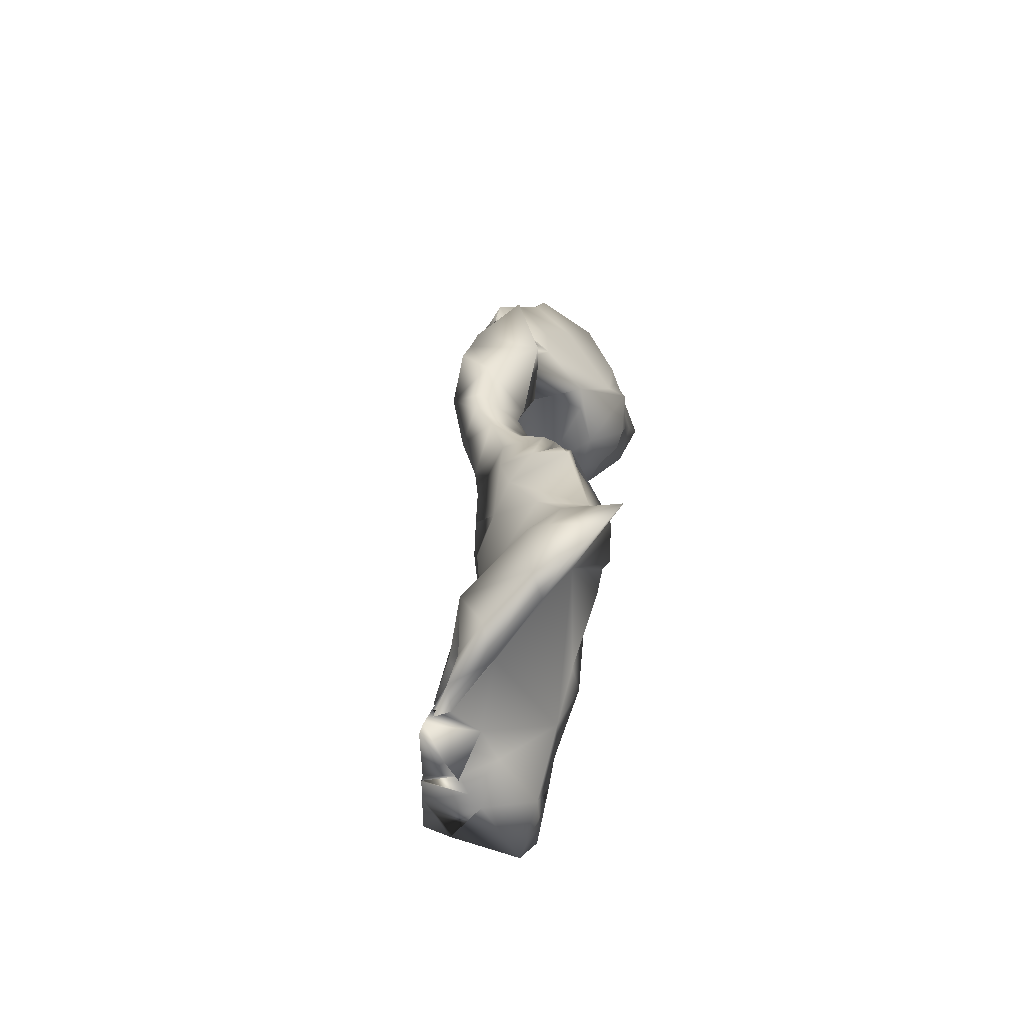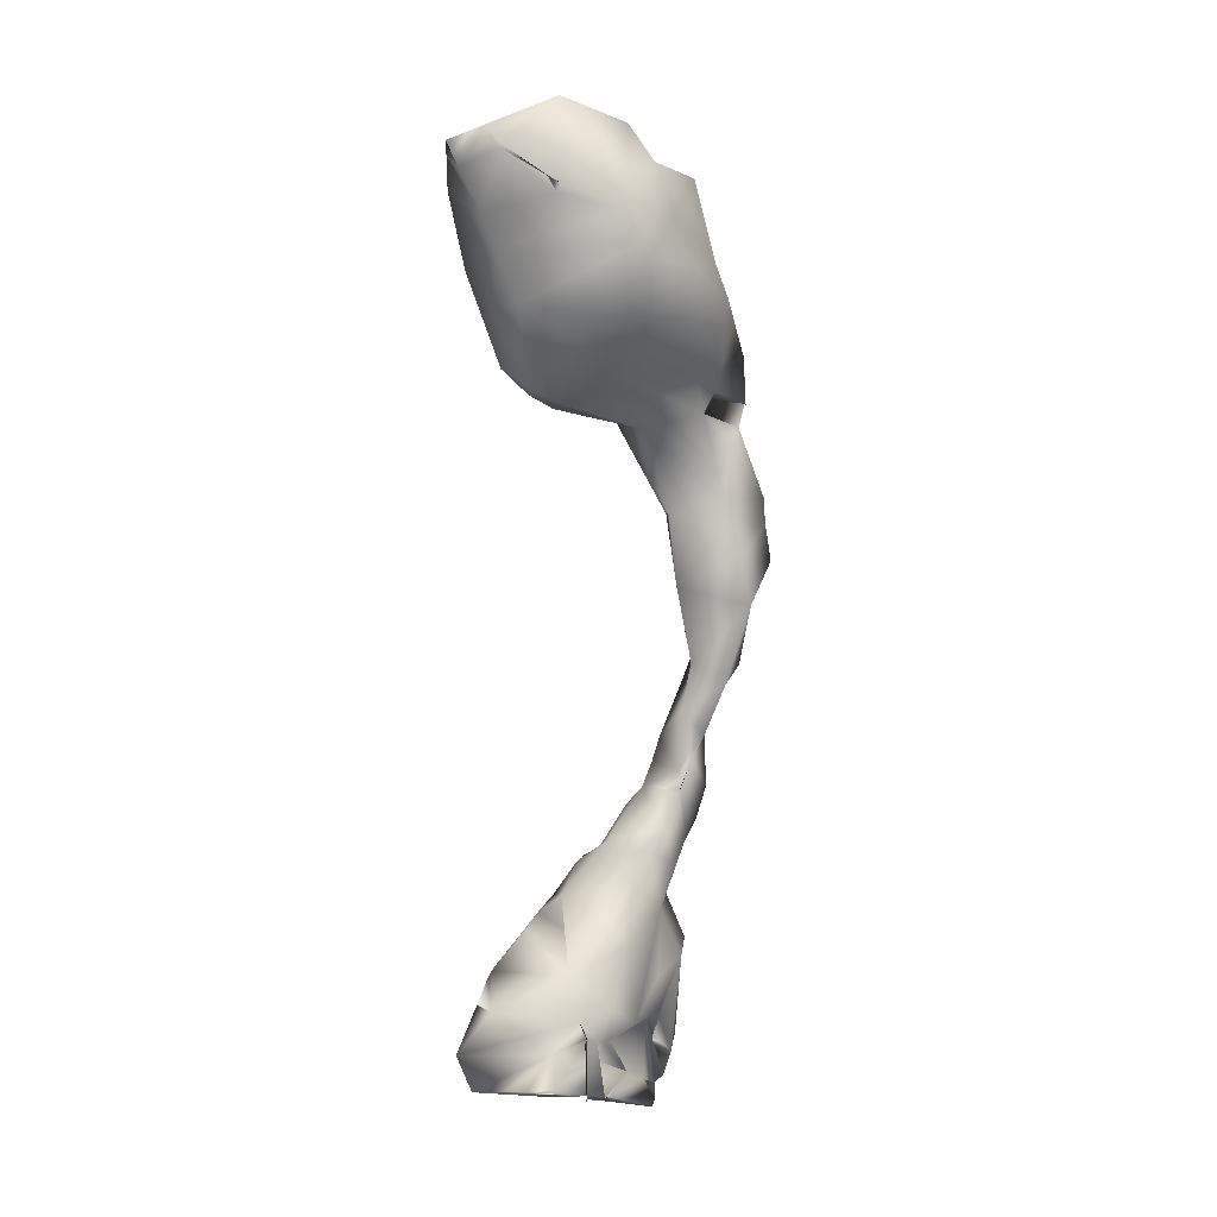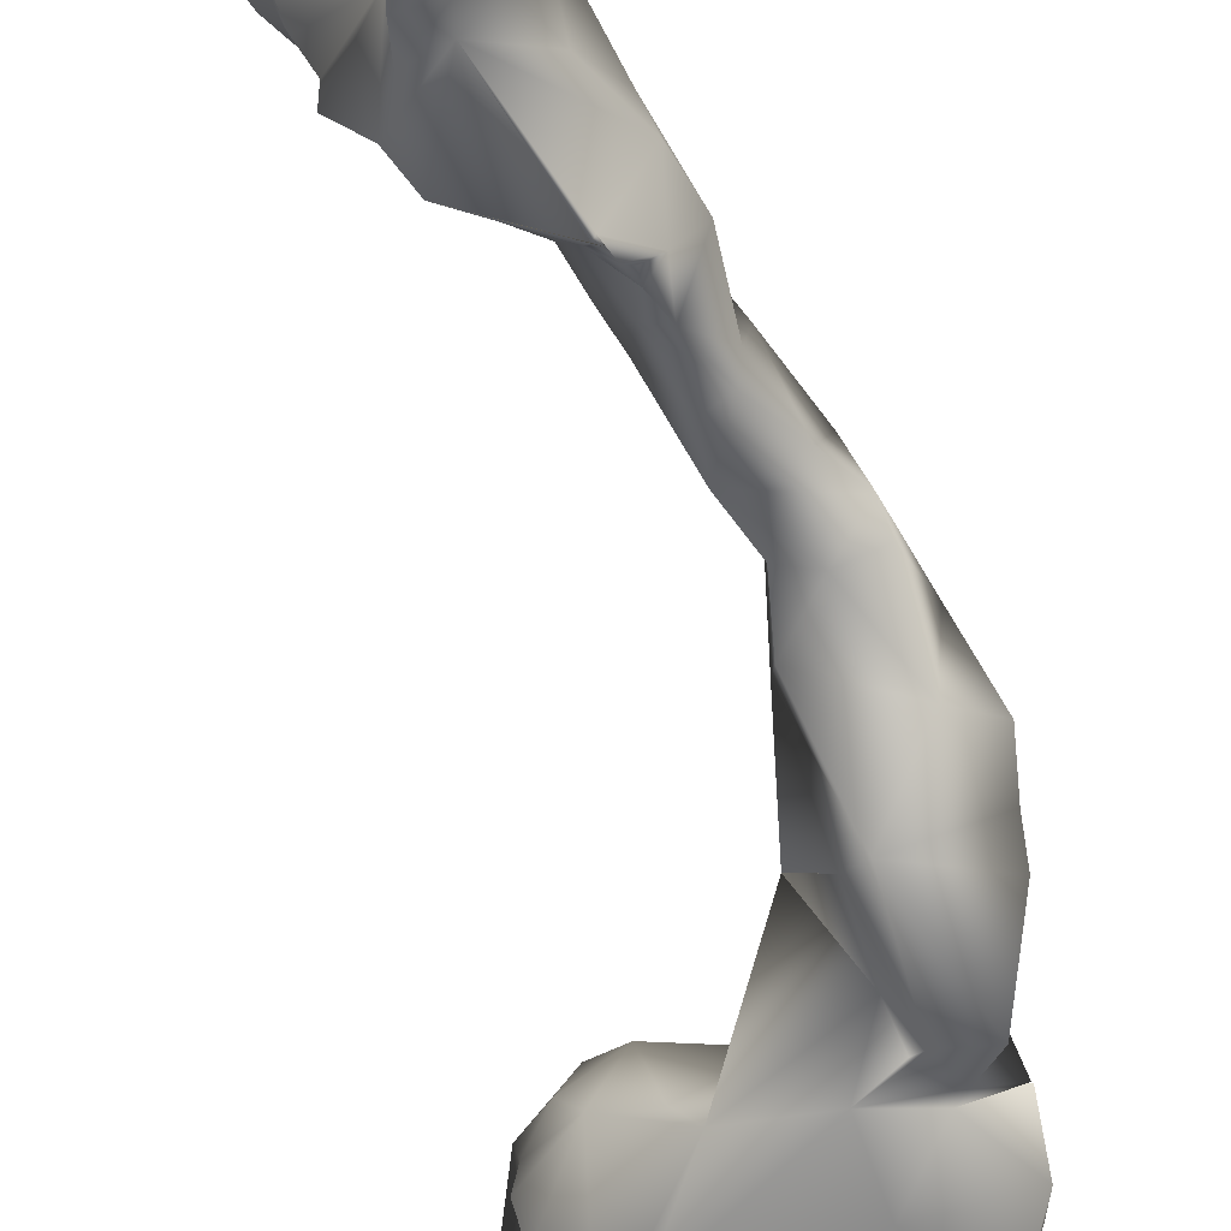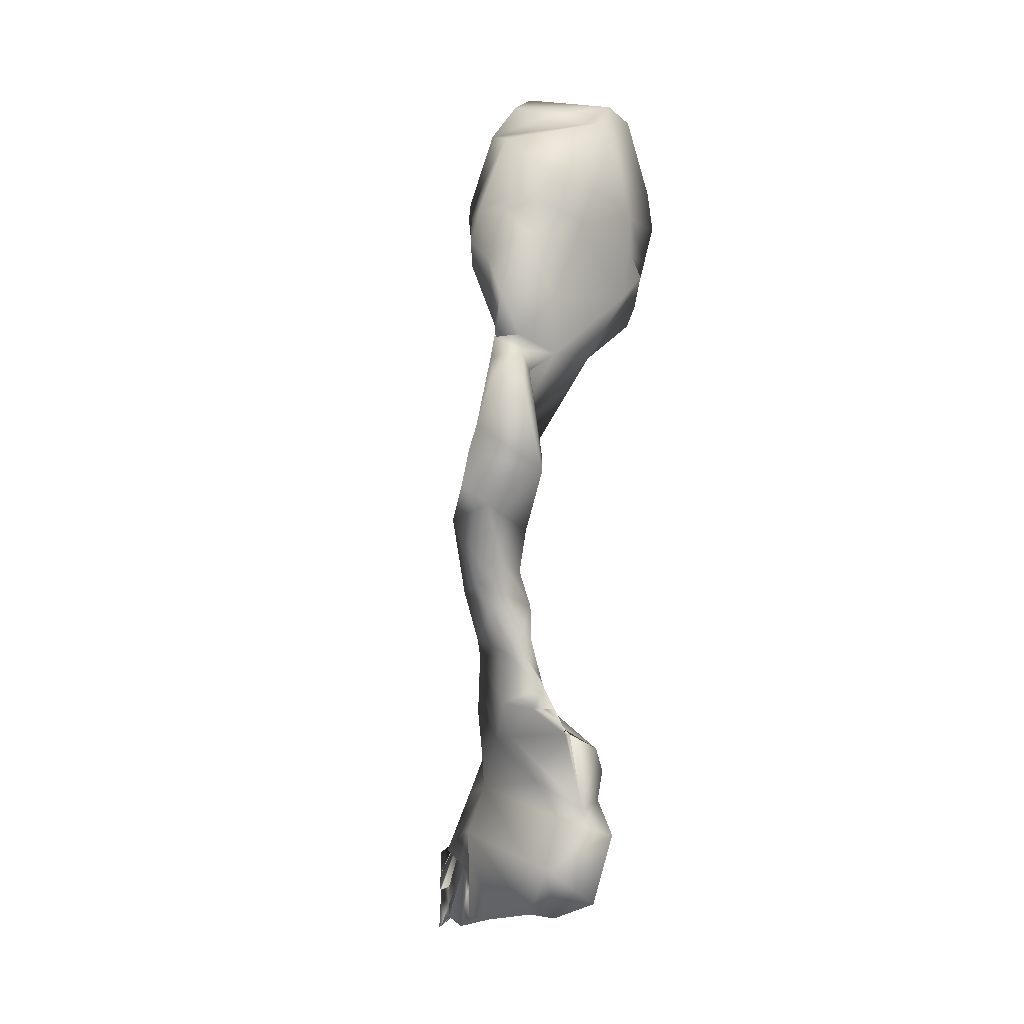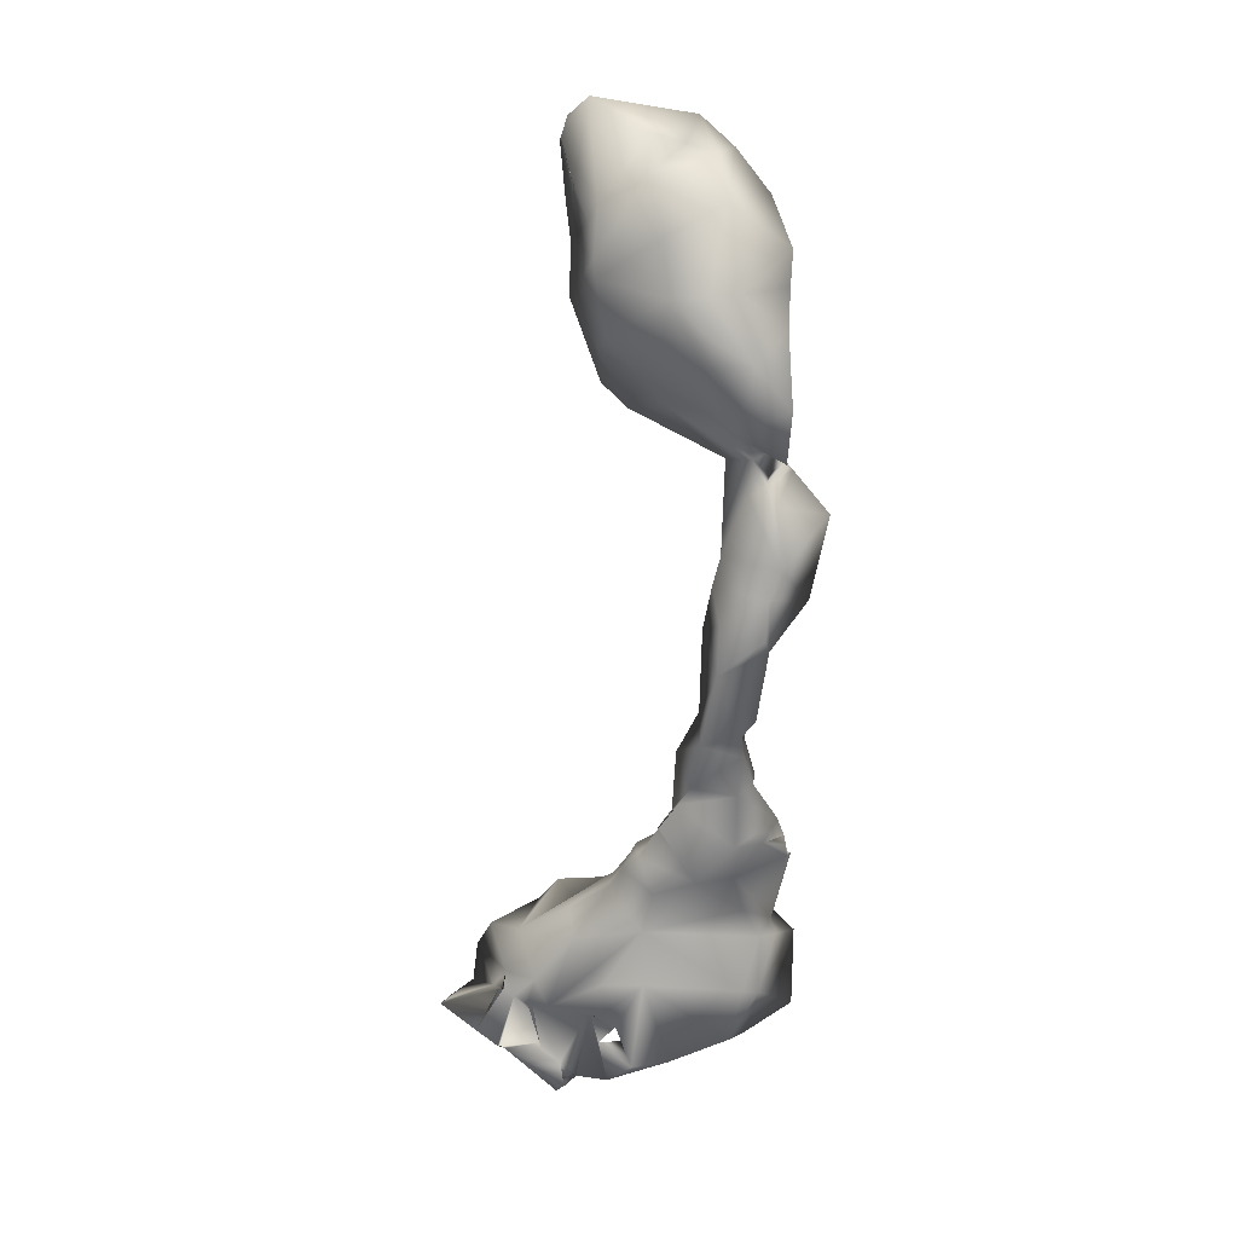
<metadata>
{"format":"obj","ext":"obj","renderer":"f3d","projection":"perspective","resolution":1024,"background":"white","views":[{"elev":-68.5,"azim":-38.5,"up":"+Z"},{"elev":12.2,"azim":-174.8,"up":"+Z"},{"elev":-61.3,"azim":-165.3,"up":"+Y"},{"elev":-0.1,"azim":-39.3,"up":"+Z"},{"elev":20.9,"azim":-99.8,"up":"+Z"}]}
</metadata>
<code>
o <bpy_struct,_Object("spine_44")>-simple_2.097
v 0.008175 -0.1401 -0.1822
v 0.05488 -0.1945 -0.2013
v 0.007573 -0.1812 -0.3587
v 0.01687 -0.1319 -0.1447
v 0.07197 -0.1254 -0.1281
v 0.1048 -0.1048 -0.06377
v -0.01814 -0.07148 -0.4071
v -0.05859 -0.08804 -0.2857
v -0.000689 0.008597 -0.4066
v -0.05623 -0.0257 -0.4004
v -0.06993 0.1124 -0.4341
v -0.005191 0.1683 -0.4458
v -0.02236 0.2099 -0.3989
v -0.06654 0.1949 -0.4419
v 0.02884 0.1989 -0.3393
v -0.08113 -0.0474 -0.2663
v -0.05759 -0.05082 -0.08121
v -0.02879 -0.09604 -0.1644
v -0.08829 0.06025 0.009511
v -0.08651 0.1734 -0.2268
v -0.08592 -0.1136 0.1476
v -0.0481 -0.1459 0.03836
v -0.05272 -0.1461 0.05157
v -0.0437 -0.1555 0.04057
v -0.0526 -0.1457 0.05176
v -0.05903 -0.1408 0.07046
v -0.07027 -0.1335 0.09849
v -0.02461 -0.07425 0.07567
v 0.08167 -0.1085 -0.008567
v -0.09272 -0.08141 0.09557
v -0.1287 -0.01279 0.1072
v -0.1244 -0.01729 0.2241
v -0.1137 -0.05193 0.2457
v -0.1282 0.08336 0.2522
v -0.1024 0.1049 0.2044
v -0.1061 -0.0168 0.0262
v -0.06709 -0.09253 0.09719
v 0.05055 -0.007269 0.06233
v -0.04972 -0.06173 0.159
v -0.009847 0.02335 0.1753
v -0.02547 0.02787 0.2307
v 0.01078 0.0499 0.1216
v -0.06466 0.1482 -0.02029
v -0.05011 0.1801 0.0634
v 0.07641 0.1604 0.03321
v -0.07369 0.1113 0.1814
v -0.07776 0.142 0.1436
v -0.0777 0.1417 0.1401
v -0.1737 0.07593 0.3669
v -0.06746 -0.04193 0.3339
v -0.09734 -0.03788 0.4174
v -0.1597 -0.01792 0.3281
v -0.09682 0.06095 0.4096
v -0.2054 -0.03284 0.4267
v -0.1441 -0.028 0.4428
v -0.2001 -0.0057 0.3933
v -0.2258 0.05283 0.5391
v -0.08034 -0.04041 0.5132
v -0.0786 0.1042 0.3158
v -0.08181 -0.06305 0.2541
v -0.2475 -0.06485 0.7594
v -0.2526 -0.0436 0.7032
v -0.2658 -0.03287 0.6221
v -0.127 -0.1559 0.6525
v -0.09173 -0.1134 0.6862
v -0.1993 -0.1731 0.8547
v -0.1253 -0.1084 0.8853
v -0.09486 -0.08253 0.8345
v -0.2008 -0.06526 0.8762
v -0.1517 -0.108 0.9346
v -0.05455 -0.1118 1.059
v -0.04391 -0.1053 0.9307
v -0.2081 -0.0562 0.5773
v -0.06309 0.0491 0.5777
v -0.2018 0.04489 0.6363
v -0.1576 0.05114 0.7054
v -0.1628 0.03591 0.7676
v -0.191 -0.04489 0.9158
v -0.1715 -0.0163 0.8889
v -0.04102 -0.02349 0.7268
v -0.03427 -0.02845 0.7245
v -0.03427 -0.02845 0.7245
v -0.03427 -0.02845 0.7245
v -0.2028 -0.0745 0.9644
v -0.205 -0.08171 0.9615
v -0.1409 0.003035 1.002
v -0.1034 -0.07321 0.9123
v -0.1143 -0.0359 0.947
v -0.1302 -0.07628 0.9731
v -0.1987 -0.09253 1.066
v -0.1789 -0.02133 1.15
v -0.1535 0.07166 1.145
v -0.1007 0.1362 1.166
v -0.1028 0.05906 1.045
v 0.08955 -0.07704 0.9362
v 0.01266 -0.009468 0.9145
v 0.021 0.112 1.026
v 0.03788 0.156 1.082
v -0.0179 0.24 1.176
v -0.1291 -0.09755 1.21
v -0.08348 -0.1102 1.281
v -0.06348 -0.1186 1.35
v 0.1107 -0.1156 1.426
v -0.1698 0.0563 1.2
v -0.1178 -0.004862 1.278
v -0.1405 0.06158 1.279
v -0.1043 0.1365 1.272
v -0.06122 0.1316 1.383
v -0.09335 0.01748 1.45
v 0.1661 -0.05358 1.512
v 0.03695 0.1399 1.564
v -0.006272 0.3449 -0.4744
v -0.05307 0.2467 -0.4762
v -0.02362 0.2604 -0.3982
v -0.04129 0.2259 -0.3508
v -0.04184 0.2635 -0.3219
v -0.02898 0.3247 -0.47
v -0.01448 0.3297 -0.4232
v -0.01442 0.2784 -0.324
v 0.001737 0.3044 -0.4397
v -0.03979 0.3138 -0.4673
v 0.08707 0.3179 -0.4054
v -0.03109 0.3515 -0.4899
v -0.03671 0.3576 -0.5013
v 0.04704 0.4603 -0.4343
v 0.04934 0.3879 -0.4792
v -0.01649 0.3454 -0.4431
v -0.0406 0.3403 -0.4895
v 0.01096 0.384 -0.4202
v 0.01632 0.3857 -0.4089
v 0.05074 0.3955 -0.3361
v 0.01632 0.3857 -0.4089
v 0.06217 0.4049 -0.3372
v -0.04146 0.2529 -0.2442
v -0.000564 0.3693 -0.3095
v -0.04006 0.1687 -0.1215
v 0.01635 0.2294 -0.0356
v 0.05769 0.3131 -0.1025
v 0.04527 0.39 -0.2654
v 0.02214 0.3069 -0.1592
v -0.01891 0.2086 0.02421
v -0.0164 0.2605 1.295
v -0.009962 0.2617 1.334
v 0.03948 0.2639 1.395
v 0.04064 0.2465 1.429
v -0.0197 0.1611 1.486
v 0.07746 -0.000598 -0.1557
v 0.1477 -0.02111 -0.09629
v 0.1198 0.0235 -0.04826
v 0.1677 0.02203 -0.1219
v 0.1554 -0.03756 -0.07528
v 0.2456 0.2614 -0.2778
v 0.181 0.08002 -0.1121
v 0.2059 0.1584 -0.2163
v 0.2039 0.1123 -0.1153
v 0.1519 0.09886 -0.04078
v 0.227 0.2085 -0.1233
v 0.1049 0.1656 -0.002258
v 0.1835 -0.0946 1.081
v 0.1228 -0.03442 0.9332
v 0.2079 0.02705 0.9609
v 0.1676 0.1621 0.9846
v 0.128 0.2316 1.119
v 0.2488 0.1219 1.001
v 0.2438 -0.09175 1.135
v 0.3037 -0.02339 1.133
v 0.2894 -0.02055 1.07
v 0.2954 0.01289 1.026
v 0.2904 0.0846 1.037
v 0.2282 0.2097 1.026
v 0.3048 0.1481 1.059
v 0.03171 -0.1131 1.243
v 0.1993 -0.1026 1.271
v 0.2127 -0.09214 1.184
v 0.2297 0.007214 1.569
v 0.3278 -0.01658 1.188
v 0.3864 0.09096 1.258
v 0.3719 0.000361 1.277
v 0.3916 0.03829 1.373
v 0.1313 -0.01148 1.508
v 0.08093 0.0648 1.536
v 0.1107 0.1014 1.568
v 0.167 0.2407 1.618
v 0.3286 0.04475 1.548
v 0.3247 0.1517 1.195
v 0.406 0.08783 1.405
v 0.411 0.1547 1.426
v 0.1604 0.3521 -0.3945
v 0.1005 0.4089 -0.4707
v 0.09893 0.4077 -0.4666
v 0.08132 0.3776 -0.3906
v 0.1004 0.4055 -0.4532
v 0.08288 0.3788 -0.3902
v 0.05553 0.4698 -0.4335
v 0.05468 0.4752 -0.4309
v 0.07547 0.4332 -0.3203
v 0.09279 0.454 -0.309
v 0.1458 0.4317 -0.4442
v 0.183 0.4376 -0.4505
v 0.1675 0.4682 -0.3421
v 0.2989 0.3967 -0.3574
v 0.3322 0.4982 -0.4184
v 0.1769 0.1932 -0.08728
v 0.1595 0.2873 -0.1316
v 0.1361 0.4132 -0.1876
v 0.0941 0.4578 -0.3114
v 0.09717 0.4663 -0.3138
v 0.0928 0.454 -0.309
v 0.0928 0.454 -0.309
v 0.111 0.4469 -0.2756
v 0.2586 0.1998 -0.1949
v 0.3112 0.3439 -0.2088
v 0.2405 0.3085 -0.1258
v 0.2958 0.4579 -0.2547
v 0.3335 0.4331 -0.3411
v 0.3341 0.3998 -0.2632
v 0.3347 0.4011 -0.2645
v 0.3161 0.358 -0.2179
v 0.3674 0.4827 -0.3445
v 0.08909 0.5187 -0.4074
v 0.1444 0.5908 -0.3649
v 0.2093 0.5587 -0.3847
v 0.1998 0.5675 -0.3806
v 0.2521 0.27 1.202
v 0.2959 0.2605 1.311
v 0.1705 0.2742 1.428
v 0.3237 0.2656 1.384
v 0.1627 0.2726 1.446
v 0.188 0.2752 1.46
v 0.2815 0.281 1.523
v 0.1871 0.2749 1.46
v 0.3164 0.2617 1.56
v 0.2838 0.2825 1.515
v 0.3731 0.25 1.476
v 0.4021 0.2181 1.5
v 0.4022 0.2178 1.5
v 0.4004 0.2435 1.529
v 0.3982 0.2483 1.53
f 9 3 7
f 8 1 18
f 5 4 1
f 10 9 7
f 20 14 11
f 15 9 12
f 15 147 9
f 43 136 19
f 16 136 20
f 18 16 8
f 8 7 3
f 8 16 10
f 22 24 23
f 26 28 27
f 4 29 23
f 29 24 23
f 30 31 36
f 34 35 32
f 33 32 21
f 38 28 29
f 39 41 60
f 44 43 19
f 45 141 44
f 46 42 47
f 48 46 47
f 42 48 47
f 21 39 33
f 46 35 34
f 35 48 47
f 45 42 38
f 40 39 28
f 42 44 48
f 19 48 44
f 56 49 52
f 33 50 52
f 52 49 34
f 50 56 52
f 58 73 55
f 53 58 51
f 54 56 55
f 50 60 41
f 60 50 33
f 59 51 50
f 50 51 55
f 57 53 49
f 57 49 56
f 28 37 27
f 30 37 27
f 52 34 32
f 59 46 34
f 6 29 4
f 36 19 17
f 44 141 43
f 4 36 17
f 64 67 66
f 67 70 66
f 71 159 172
f 72 70 67
f 72 159 71
f 63 62 75
f 62 77 76
f 68 65 81
f 80 95 83
f 80 74 76
f 65 82 81
f 88 87 89
f 86 89 85
f 79 78 88
f 92 86 91
f 96 80 77
f 97 162 96
f 92 94 86
f 86 94 88
f 85 89 90
f 64 61 62
f 68 67 65
f 80 96 95
f 68 72 87
f 69 78 61
f 71 172 100
f 100 172 101
f 172 103 102
f 101 105 100
f 105 106 91
f 102 109 106
f 106 107 104
f 107 108 142
f 101 102 105
f 102 106 105
f 180 181 146
f 111 145 146
f 181 111 146
f 180 146 109
f 100 91 90
f 93 99 98
f 115 114 15
f 117 121 120
f 120 15 114
f 114 115 119
f 115 13 14
f 119 121 118
f 125 126 124
f 131 133 132
f 131 129 127
f 131 130 129
f 123 112 117
f 121 127 118
f 126 128 124
f 128 123 127
f 117 127 123
f 135 119 116
f 139 133 135
f 140 139 135
f 116 119 115
f 135 133 131
f 158 137 141
f 107 142 99
f 143 145 144
f 146 145 143
f 150 148 147
f 150 149 148
f 152 147 15
f 157 155 211
f 153 149 150
f 149 29 6
f 156 203 158
f 161 95 160
f 165 159 95
f 163 162 98
f 167 165 161
f 166 167 169
f 171 164 170
f 161 162 164
f 173 103 172
f 171 177 166
f 175 110 103
f 184 183 175
f 232 183 184
f 225 187 177
f 186 179 177
f 187 186 177
f 177 179 178
f 185 177 171
f 179 186 184
f 103 173 175
f 174 173 159
f 166 174 165
f 165 174 159
f 152 15 122
f 188 152 122
f 190 189 122
f 190 192 191
f 198 192 194
f 133 196 191
f 192 193 189
f 194 196 195
f 191 196 194
f 219 215 202
f 202 215 201
f 201 188 199
f 193 122 189
f 193 188 122
f 204 203 157
f 210 208 206
f 210 209 208
f 139 205 210
f 212 211 152
f 215 217 216
f 201 217 218
f 218 217 216
f 214 218 216
f 218 214 212
f 213 204 157
f 201 212 152
f 213 157 212
f 157 211 212
f 221 222 223
f 202 199 223
f 220 198 195
f 220 199 198
f 221 220 197
f 221 200 222
f 196 220 195
f 200 221 197
f 209 200 197
f 210 219 200
f 163 170 162
f 224 163 99
f 225 224 143
f 225 227 187
f 183 228 145
f 229 230 231
f 145 111 183
f 230 228 183
f 232 230 183
f 230 233 231
f 229 233 226
f 236 227 235
f 235 234 236
f 238 237 184
f 234 238 236
f 235 238 184
f 228 144 145
f 228 226 144
f 147 5 2
f 182 111 181
f 122 15 120
f 195 125 194
f 132 191 130
f 203 138 137
f 140 205 139
f 143 224 142
f 11 14 113
f 11 113 12
f 13 12 120
f 20 136 134
f 20 134 116
f 141 137 136
f 12 9 10 11
f 108 146 143
f 108 143 142
f 170 185 171
f 236 186 187
f 184 186 235
f 74 64 58
f 3 2 8
f 147 2 3
f 2 1 8
f 18 1 4
f 5 6 4
f 1 2 5
f 10 7 8
f 23 24 28 25
f 10 20 11
f 14 20 115
f 15 12 13
f 9 147 3
f 18 17 136
f 17 18 4
f 141 136 43
f 19 136 17
f 16 20 10
f 16 18 136
f 4 23 24
f 4 24 22
f 28 26 25
f 25 26 22
f 31 30 21 32
f 22 23 25
f 24 29 28
f 30 27 21
f 36 31 19
f 31 32 35
f 38 42 28
f 28 42 40
f 40 41 39
f 45 44 42
f 46 40 42
f 48 35 46
f 33 39 60
f 40 46 41
f 37 30 26 27
f 37 28 39
f 19 47 48
f 19 31 35
f 35 47 19
f 53 51 59
f 54 57 56
f 51 58 55
f 64 73 58
f 74 53 57
f 54 73 57
f 55 73 54
f 34 49 59
f 49 53 59
f 59 50 41
f 53 74 58
f 50 55 56
f 4 22 36
f 30 36 22 26
f 21 27 37 39
f 89 70 72 71
f 33 52 32
f 46 59 41
f 73 64 62
f 64 65 67
f 61 64 66
f 66 70 69
f 79 77 61 78
f 62 76 75
f 75 76 74
f 73 62 63
f 77 80 76
f 83 68 81 82
f 87 78 84 89
f 82 80 83
f 68 83 95
f 65 74 82
f 80 82 74
f 87 88 78
f 89 86 88
f 88 94 97 96
f 90 91 86
f 92 93 94
f 88 96 77
f 92 104 107 93
f 98 97 94
f 88 77 79
f 93 98 94
f 85 90 86
f 75 57 63
f 63 57 73
f 61 77 62
f 74 65 64
f 70 78 69
f 87 67 68
f 70 84 78
f 70 89 84
f 89 71 90
f 100 90 71
f 67 87 72
f 61 66 69
f 68 95 72
f 172 102 101
f 100 105 91
f 106 104 91
f 119 117 113 114
f 106 108 107
f 93 107 99
f 106 109 108
f 180 109 110
f 103 110 109
f 103 109 102
f 109 146 108
f 91 104 92
f 14 114 113
f 13 114 14
f 117 119 118
f 120 114 13
f 120 121 122
f 125 128 127 129
f 113 117 120
f 122 121 128 126
f 130 125 129
f 131 132 130
f 123 124 112
f 117 118 127
f 127 121 119 131
f 112 124 128 121
f 112 121 117
f 124 128 125
f 128 124 123
f 151 6 147 148
f 134 135 116
f 134 136 135
f 136 140 135
f 137 138 140
f 136 137 140
f 135 131 119
f 144 225 143
f 151 149 6
f 188 192 198 199
f 151 148 149
f 152 154 147
f 155 153 154
f 150 154 153
f 156 149 153
f 153 155 156
f 203 156 155
f 149 156 45
f 157 203 155
f 154 150 147
f 211 155 154
f 5 147 6
f 149 38 29
f 45 38 149
f 156 158 45
f 95 96 160
f 160 162 161
f 161 168 167
f 168 169 167
f 165 167 166
f 161 164 169
f 164 171 169
f 169 171 166
f 164 162 170
f 168 161 169
f 161 165 95
f 172 159 173
f 166 177 176
f 174 176 173
f 177 178 176
f 176 178 173
f 173 178 179
f 173 179 175
f 175 181 180
f 110 175 180
f 175 183 182
f 182 183 111
f 175 182 181
f 185 225 177
f 179 184 175
f 166 176 174
f 190 191 189
f 189 191 192
f 192 195 194
f 194 195 198
f 206 208 209 207
f 192 188 193
f 188 201 152
f 199 202 201
f 219 202 200
f 205 138 203
f 204 205 203
f 210 206 196 139
f 210 200 209
f 214 216 217 219
f 205 214 210
f 210 214 219
f 215 216 201
f 201 216 217
f 219 217 215
f 223 222 220 221
f 204 213 205
f 214 205 212
f 201 218 212
f 140 138 205
f 213 212 205
f 220 196 206 207
f 199 222 223
f 220 222 199
f 202 223 222
f 202 222 200
f 220 207 209 197
f 192 190 126 125
f 144 226 225
f 224 225 185
f 226 227 225
f 230 229 228
f 229 231 228
f 234 227 233
f 232 233 230
f 233 232 234
f 229 231 233
f 234 235 227
f 234 237 238
f 235 236 238
f 184 237 232
f 232 237 234
f 228 231 226
f 226 231 229
f 233 227 226
f 163 224 170
f 96 162 160
f 98 162 97
f 72 95 159
f 126 190 122
f 133 191 132
f 195 192 125
f 130 191 194 125
f 139 196 133
f 99 163 98
f 142 224 99
f 12 113 120
f 13 115 15
f 20 116 115
f 141 45 158
f 203 137 158
f 154 152 211
f 170 224 185
f 227 236 187
f 236 235 186
f 57 75 74

</code>
